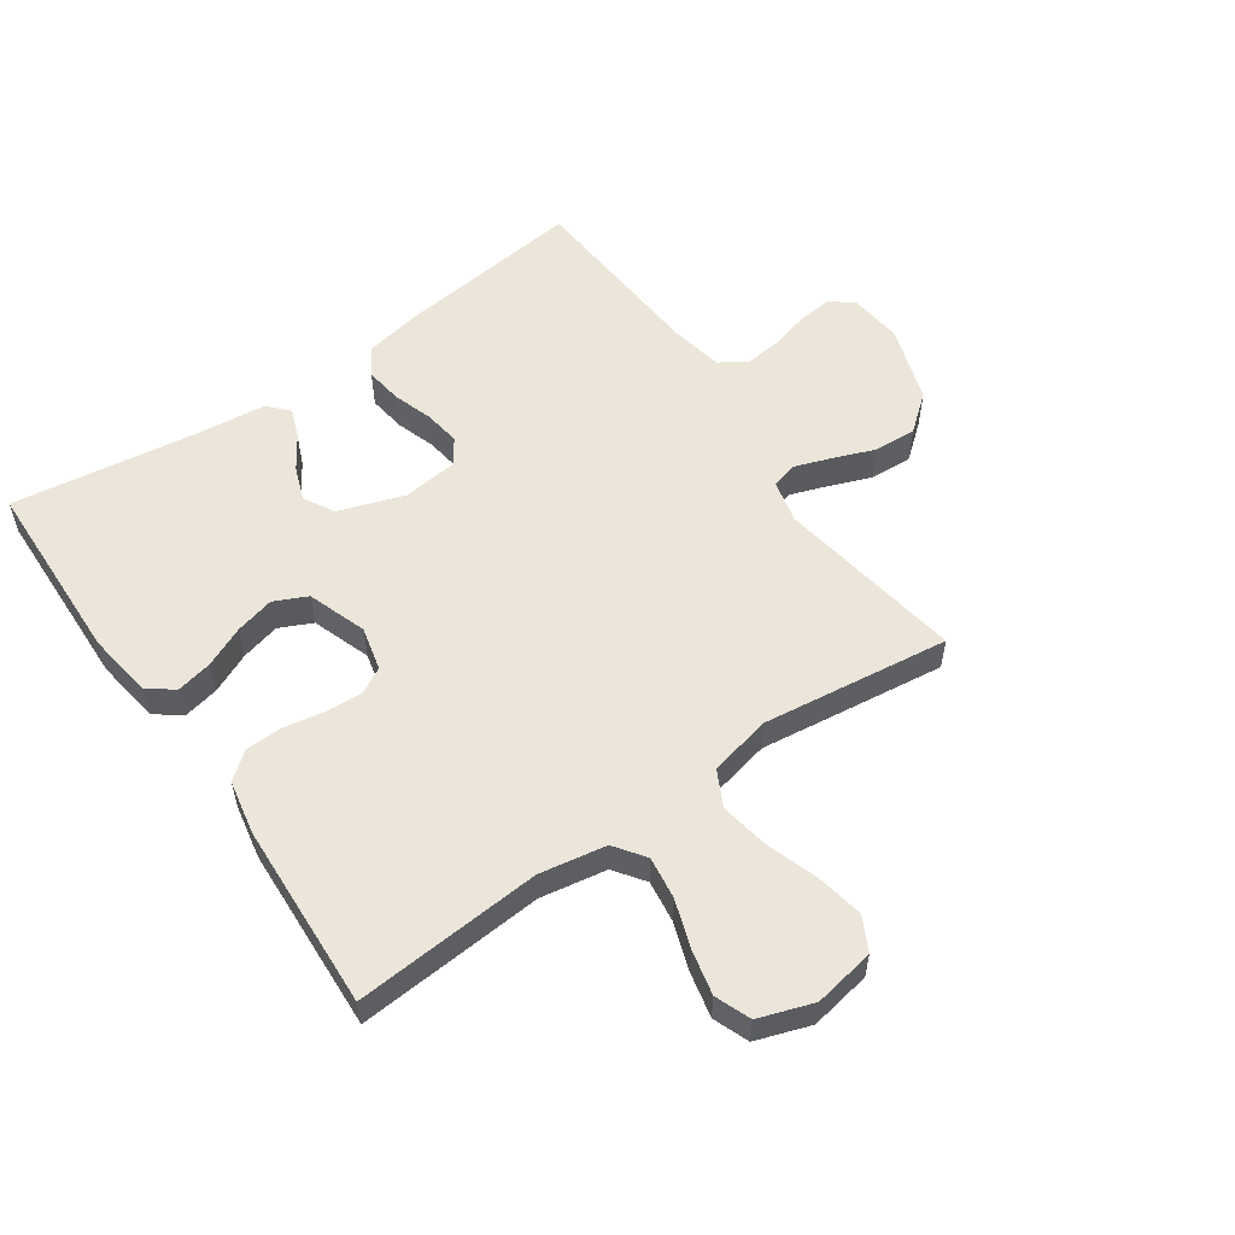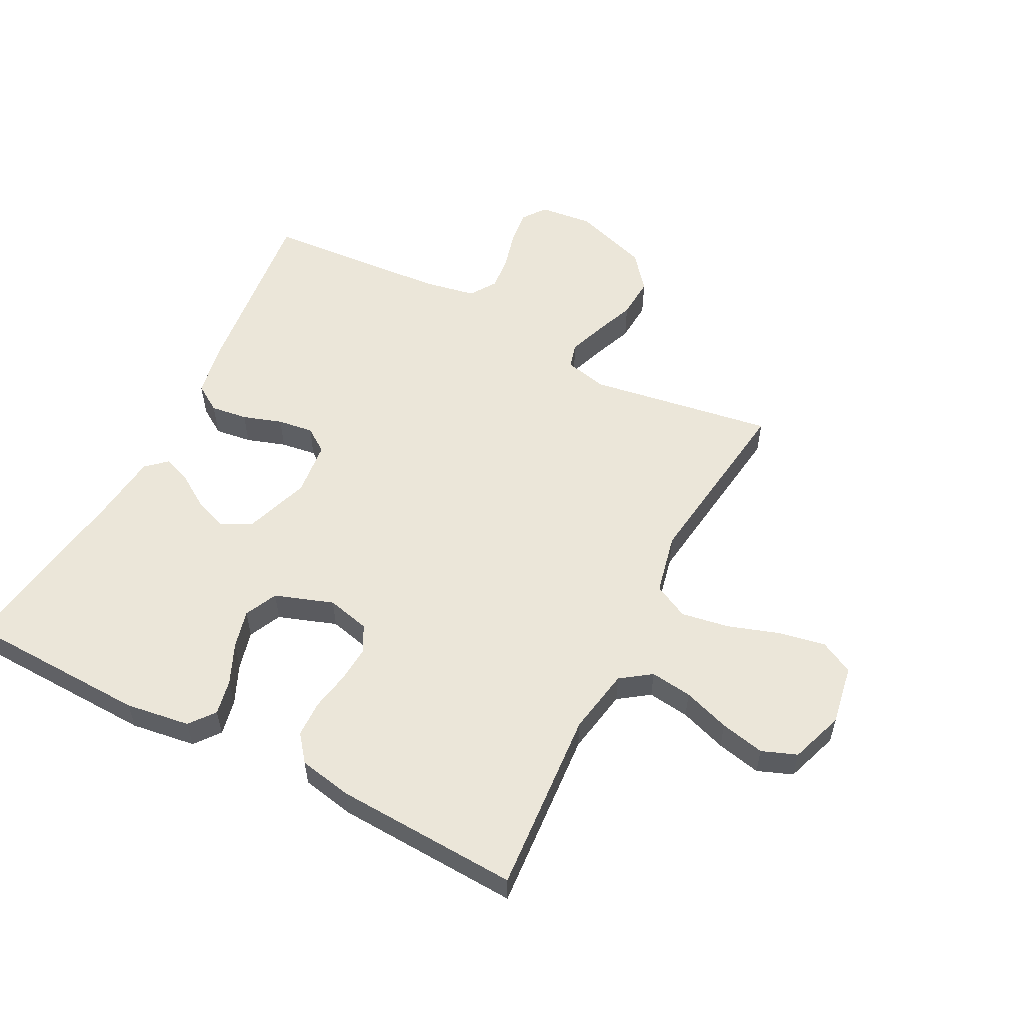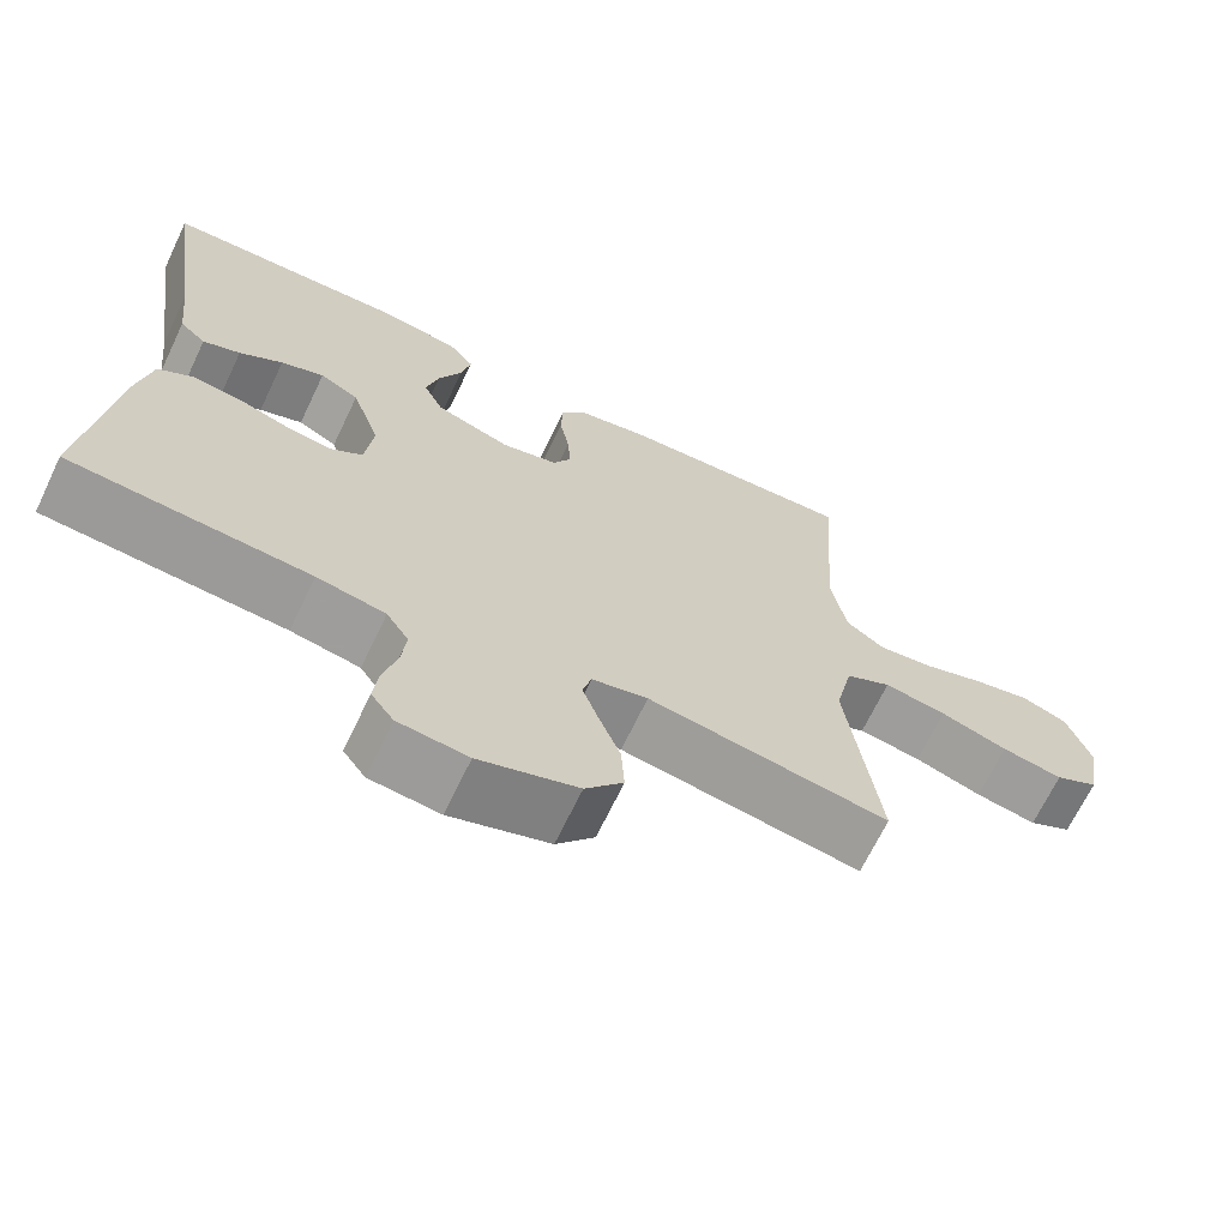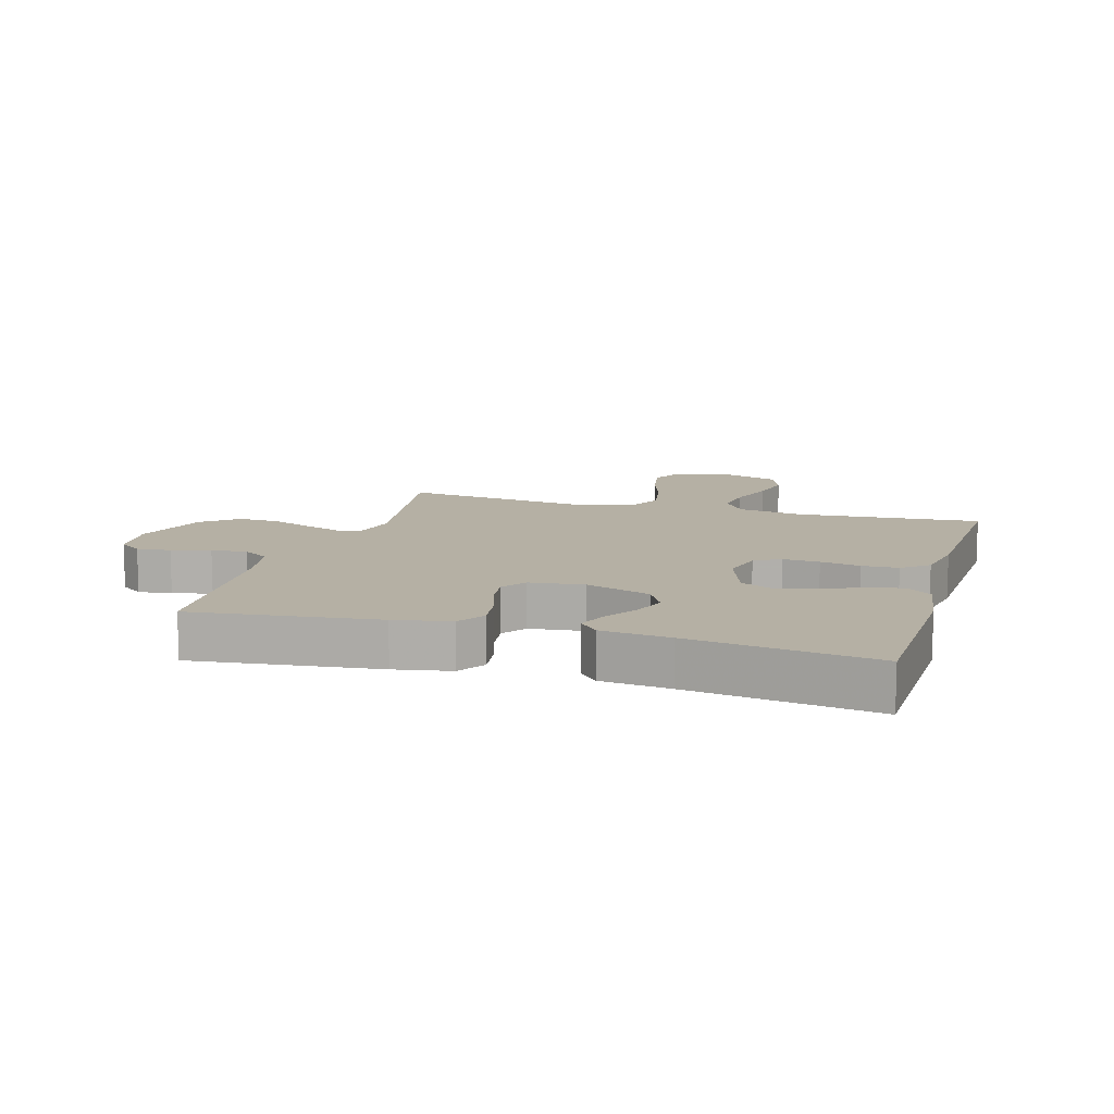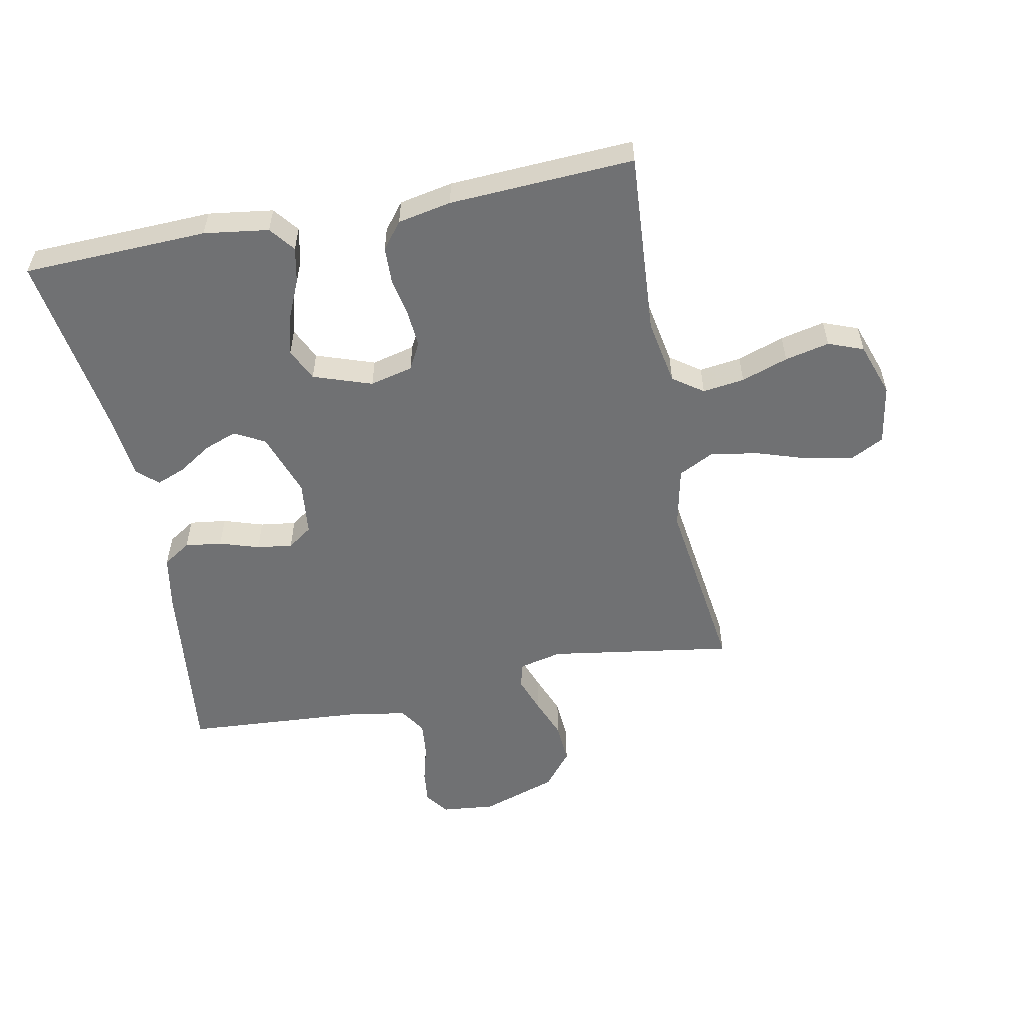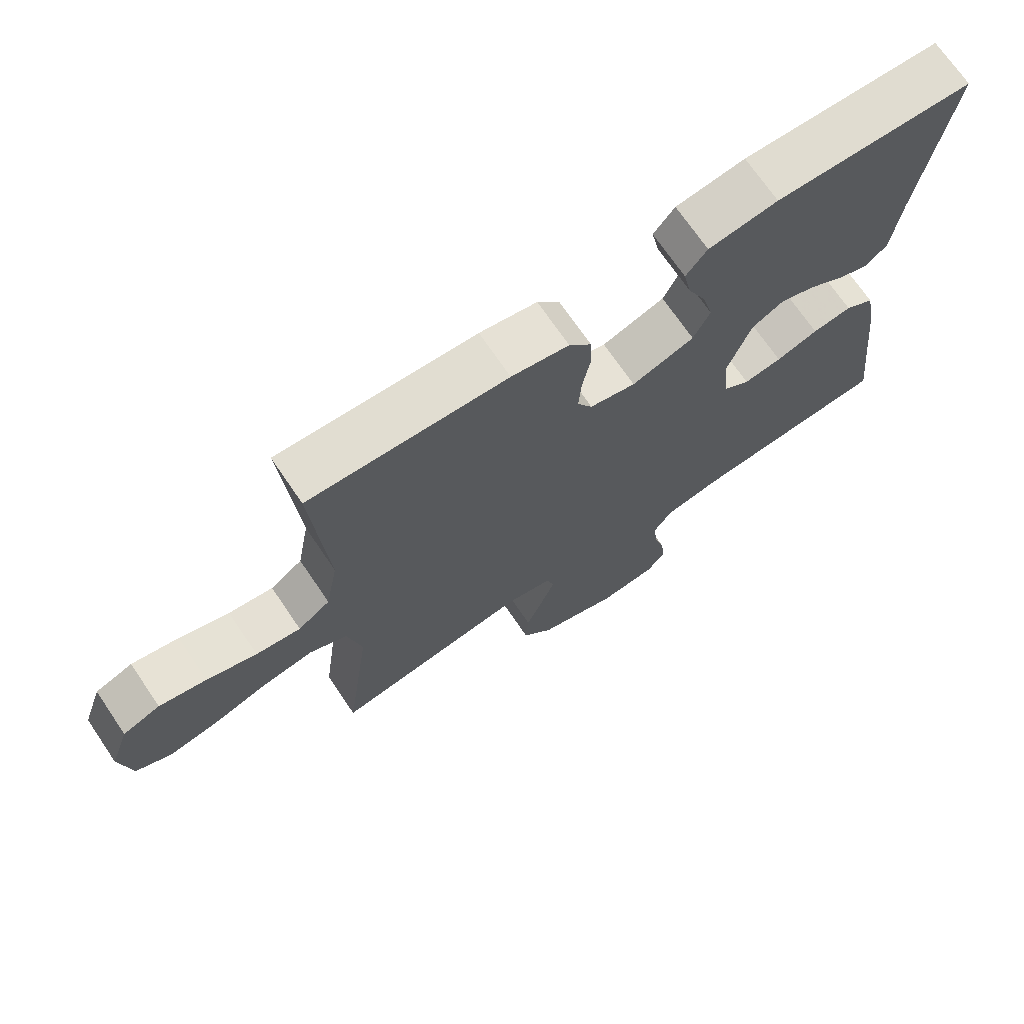
<metadata>
{"format":"obj","ext":"obj","renderer":"f3d","projection":"perspective","resolution":1024,"background":"white","views":[{"elev":55.8,"azim":55.1,"up":"+Y"},{"elev":55.5,"azim":27.3,"up":"+Y"},{"elev":-68.2,"azim":-25.6,"up":"+Z"},{"elev":11.6,"azim":-73.7,"up":"+Y"},{"elev":-55.1,"azim":11.3,"up":"+Y"},{"elev":71.0,"azim":145.8,"up":"+Z"}]}
</metadata>
<code>
v -0.5 0.07 0.5
v -0.2 0.07 0.51
v -0.095 0.07 0.495
v -0.063 0.07 0.454
v -0.075 0.07 0.396
v -0.104 0.07 0.331
v -0.12 0.07 0.268
v -0.095 0.07 0.215
v 0 0.07 0.182
v 0.07 0.07 0.199
v 0.093 0.07 0.242
v 0.089 0.07 0.301
v 0.077 0.07 0.366
v 0.079 0.07 0.425
v 0.113 0.07 0.468
v 0.2 0.07 0.485
v 0.5 0.07 0.5
v 0.478 0.07 0.2
v 0.497 0.07 0.093
v 0.546 0.07 0.058
v 0.614 0.07 0.067
v 0.69 0.07 0.093
v 0.762 0.07 0.109
v 0.819 0.07 0.087
v 0.849 0.07 0
v 0.832 0.07 -0.098
v 0.778 0.07 -0.126
v 0.702 0.07 -0.112
v 0.618 0.07 -0.084
v 0.54 0.07 -0.071
v 0.483 0.07 -0.1
v 0.461 0.07 -0.2
v 0.5 0.07 -0.5
v 0.2 0.07 -0.453
v 0.13 0.07 -0.469
v 0.119 0.07 -0.51
v 0.14 0.07 -0.569
v 0.166 0.07 -0.636
v 0.17 0.07 -0.704
v 0.123 0.07 -0.762
v 0 0.07 -0.803
v -0.087 0.07 -0.794
v -0.115 0.07 -0.756
v -0.109 0.07 -0.701
v -0.092 0.07 -0.638
v -0.086 0.07 -0.58
v -0.114 0.07 -0.537
v -0.2 0.07 -0.521
v -0.5 0.07 -0.5
v -0.465 0.07 -0.2
v -0.448 0.07 -0.109
v -0.403 0.07 -0.08
v -0.343 0.07 -0.088
v -0.279 0.07 -0.109
v -0.221 0.07 -0.117
v -0.181 0.07 -0.089
v -0.171 0.07 0
v -0.207 0.07 0.105
v -0.256 0.07 0.132
v -0.31 0.07 0.112
v -0.364 0.07 0.077
v -0.411 0.07 0.059
v -0.444 0.07 0.089
v -0.456 0.07 0.2
v -0.5 0 0.5
v -0.2 0 0.51
v -0.095 0 0.495
v -0.063 0 0.454
v -0.075 0 0.396
v -0.104 0 0.331
v -0.12 0 0.268
v -0.095 0 0.215
v 0 0 0.182
v 0.07 0 0.199
v 0.093 0 0.242
v 0.089 0 0.301
v 0.077 0 0.366
v 0.079 0 0.425
v 0.113 0 0.468
v 0.2 0 0.485
v 0.5 0 0.5
v 0.478 0 0.2
v 0.497 0 0.093
v 0.546 0 0.058
v 0.614 0 0.067
v 0.69 0 0.093
v 0.762 0 0.109
v 0.819 0 0.087
v 0.849 0 0
v 0.832 0 -0.098
v 0.778 0 -0.126
v 0.702 0 -0.112
v 0.618 0 -0.084
v 0.54 0 -0.071
v 0.483 0 -0.1
v 0.461 0 -0.2
v 0.5 0 -0.5
v 0.2 0 -0.453
v 0.13 0 -0.469
v 0.119 0 -0.51
v 0.14 0 -0.569
v 0.166 0 -0.636
v 0.17 0 -0.704
v 0.123 0 -0.762
v 0 0 -0.803
v -0.087 0 -0.794
v -0.115 0 -0.756
v -0.109 0 -0.701
v -0.092 0 -0.638
v -0.086 0 -0.58
v -0.114 0 -0.537
v -0.2 0 -0.521
v -0.5 0 -0.5
v -0.465 0 -0.2
v -0.448 0 -0.109
v -0.403 0 -0.08
v -0.343 0 -0.088
v -0.279 0 -0.109
v -0.221 0 -0.117
v -0.181 0 -0.089
v -0.171 0 0
v -0.207 0 0.105
v -0.256 0 0.132
v -0.31 0 0.112
v -0.364 0 0.077
v -0.411 0 0.059
v -0.444 0 0.089
v -0.456 0 0.2
f 61 62 63 64
f 60 61 64 1
f 59 60 1 2
f 58 59 2 3
f 57 58 3
f 56 57 3
f 51 52 53 54
f 51 54 55
f 48 49 50 51
f 47 48 51 55
f 46 47 55 56
f 42 43 44 45
f 42 45 46
f 41 42 46
f 37 38 39 40
f 36 37 40 41
f 35 36 41 46
f 32 33 34
f 31 32 34 35
f 26 27 28 29
f 26 29 30
f 25 26 30
f 24 25 30
f 21 22 23 24
f 20 21 24 30
f 19 20 30 31
f 15 16 17 18
f 12 13 14 15
f 11 12 15 18
f 10 11 18 19
f 3 4 5 6
f 3 6 7
f 56 3 7
f 46 56 7 8
f 35 46 8 9
f 19 31 35
f 9 10 19 35
f 128 127 126 125
f 65 128 125 124
f 66 65 124 123
f 67 66 123 122
f 67 122 121
f 67 121 120
f 118 117 116 115
f 119 118 115
f 115 114 113 112
f 119 115 112 111
f 120 119 111 110
f 109 108 107 106
f 110 109 106
f 110 106 105
f 104 103 102 101
f 105 104 101 100
f 110 105 100 99
f 98 97 96
f 99 98 96 95
f 93 92 91 90
f 94 93 90
f 94 90 89
f 94 89 88
f 88 87 86 85
f 94 88 85 84
f 95 94 84 83
f 82 81 80 79
f 79 78 77 76
f 82 79 76 75
f 83 82 75 74
f 70 69 68 67
f 71 70 67
f 71 67 120
f 72 71 120 110
f 73 72 110 99
f 99 95 83
f 99 83 74 73
f 1 65 66 2
f 2 66 67 3
f 3 67 68 4
f 4 68 69 5
f 5 69 70 6
f 6 70 71 7
f 7 71 72 8
f 8 72 73 9
f 9 73 74 10
f 10 74 75 11
f 11 75 76 12
f 12 76 77 13
f 13 77 78 14
f 14 78 79 15
f 15 79 80 16
f 16 80 81 17
f 17 81 82 18
f 18 82 83 19
f 19 83 84 20
f 20 84 85 21
f 21 85 86 22
f 22 86 87 23
f 23 87 88 24
f 24 88 89 25
f 25 89 90 26
f 26 90 91 27
f 27 91 92 28
f 28 92 93 29
f 29 93 94 30
f 30 94 95 31
f 31 95 96 32
f 32 96 97 33
f 33 97 98 34
f 34 98 99 35
f 35 99 100 36
f 36 100 101 37
f 37 101 102 38
f 38 102 103 39
f 39 103 104 40
f 40 104 105 41
f 41 105 106 42
f 42 106 107 43
f 43 107 108 44
f 44 108 109 45
f 45 109 110 46
f 46 110 111 47
f 47 111 112 48
f 48 112 113 49
f 49 113 114 50
f 50 114 115 51
f 51 115 116 52
f 52 116 117 53
f 53 117 118 54
f 54 118 119 55
f 55 119 120 56
f 56 120 121 57
f 57 121 122 58
f 58 122 123 59
f 59 123 124 60
f 60 124 125 61
f 61 125 126 62
f 62 126 127 63
f 63 127 128 64
f 64 128 65 1

</code>
